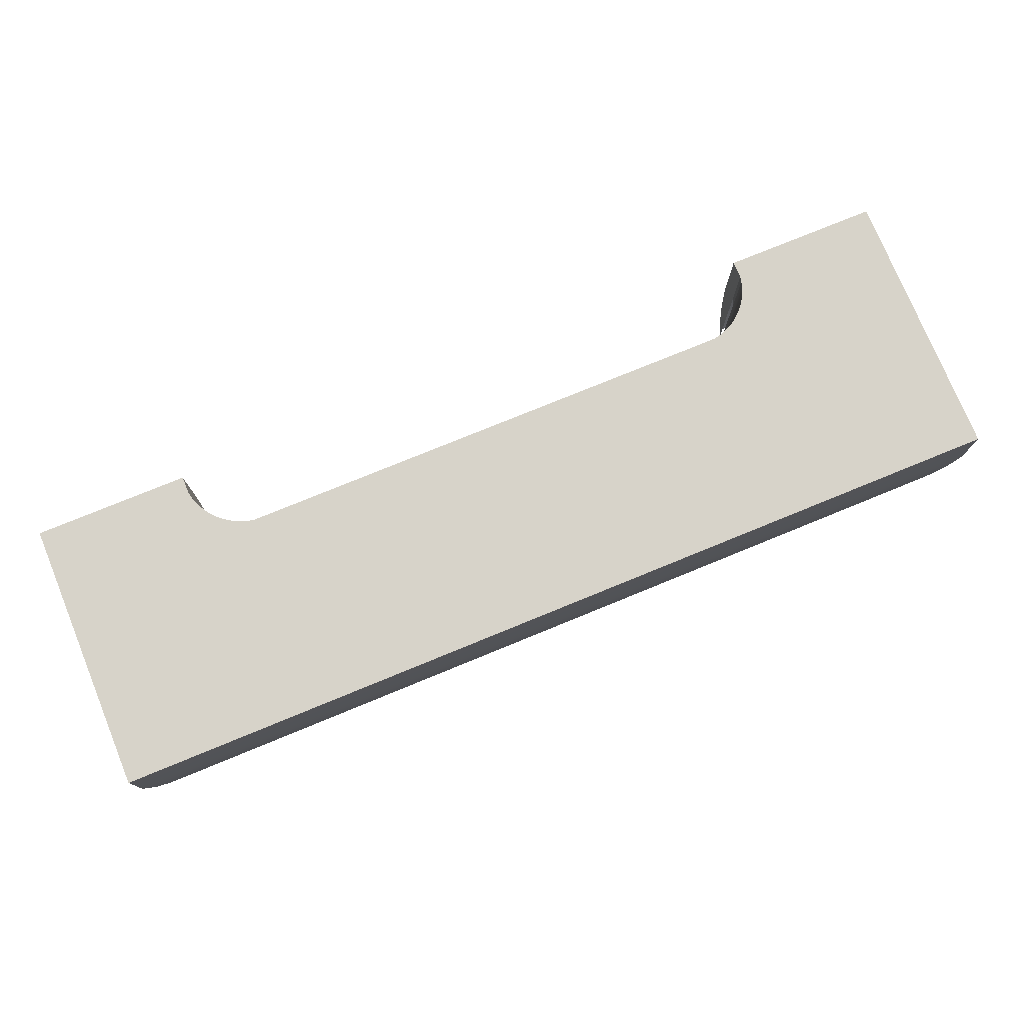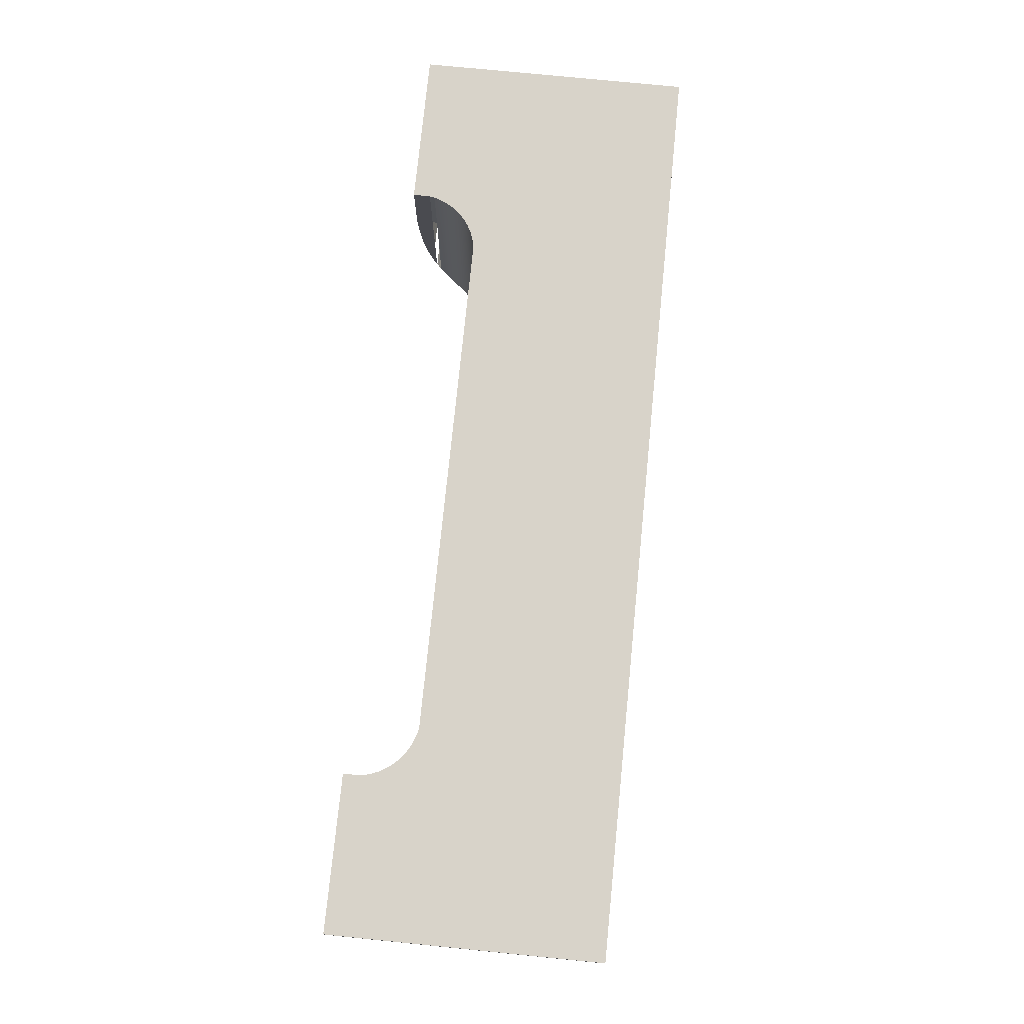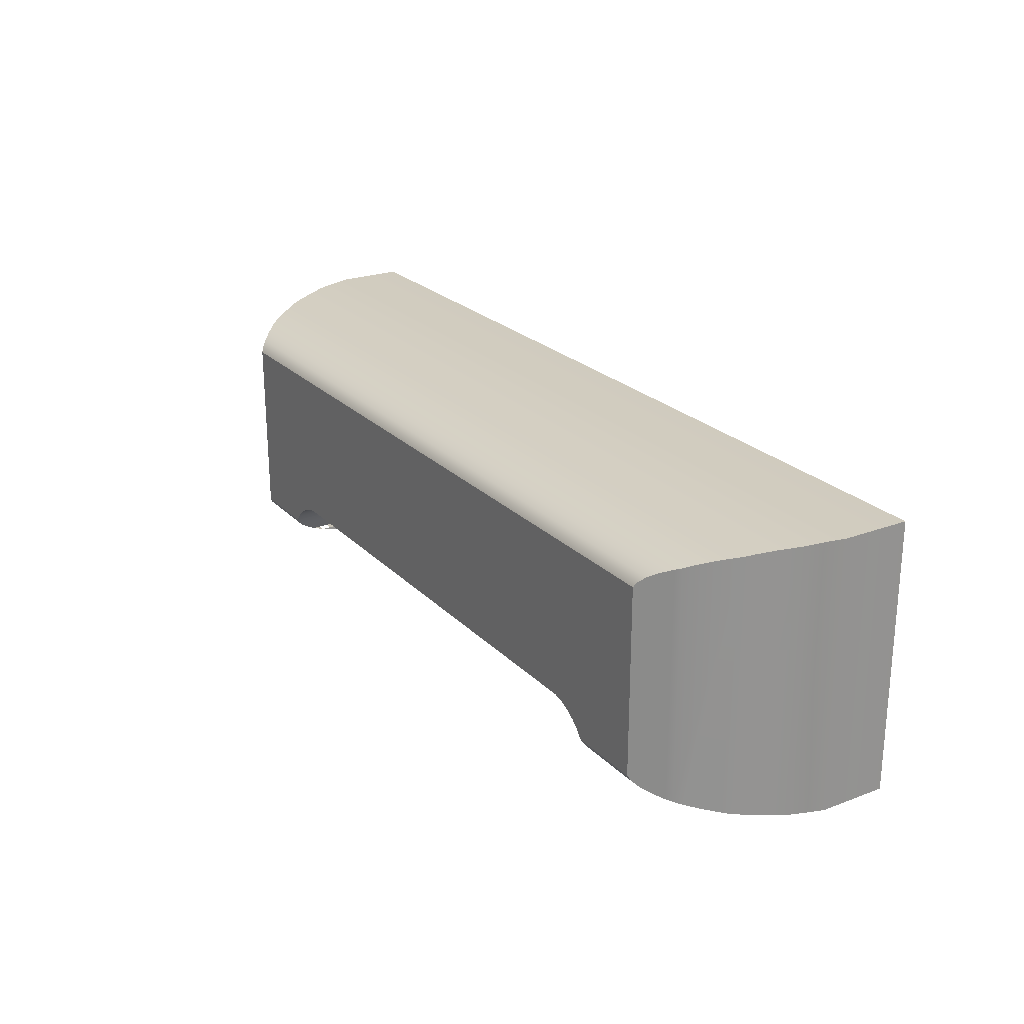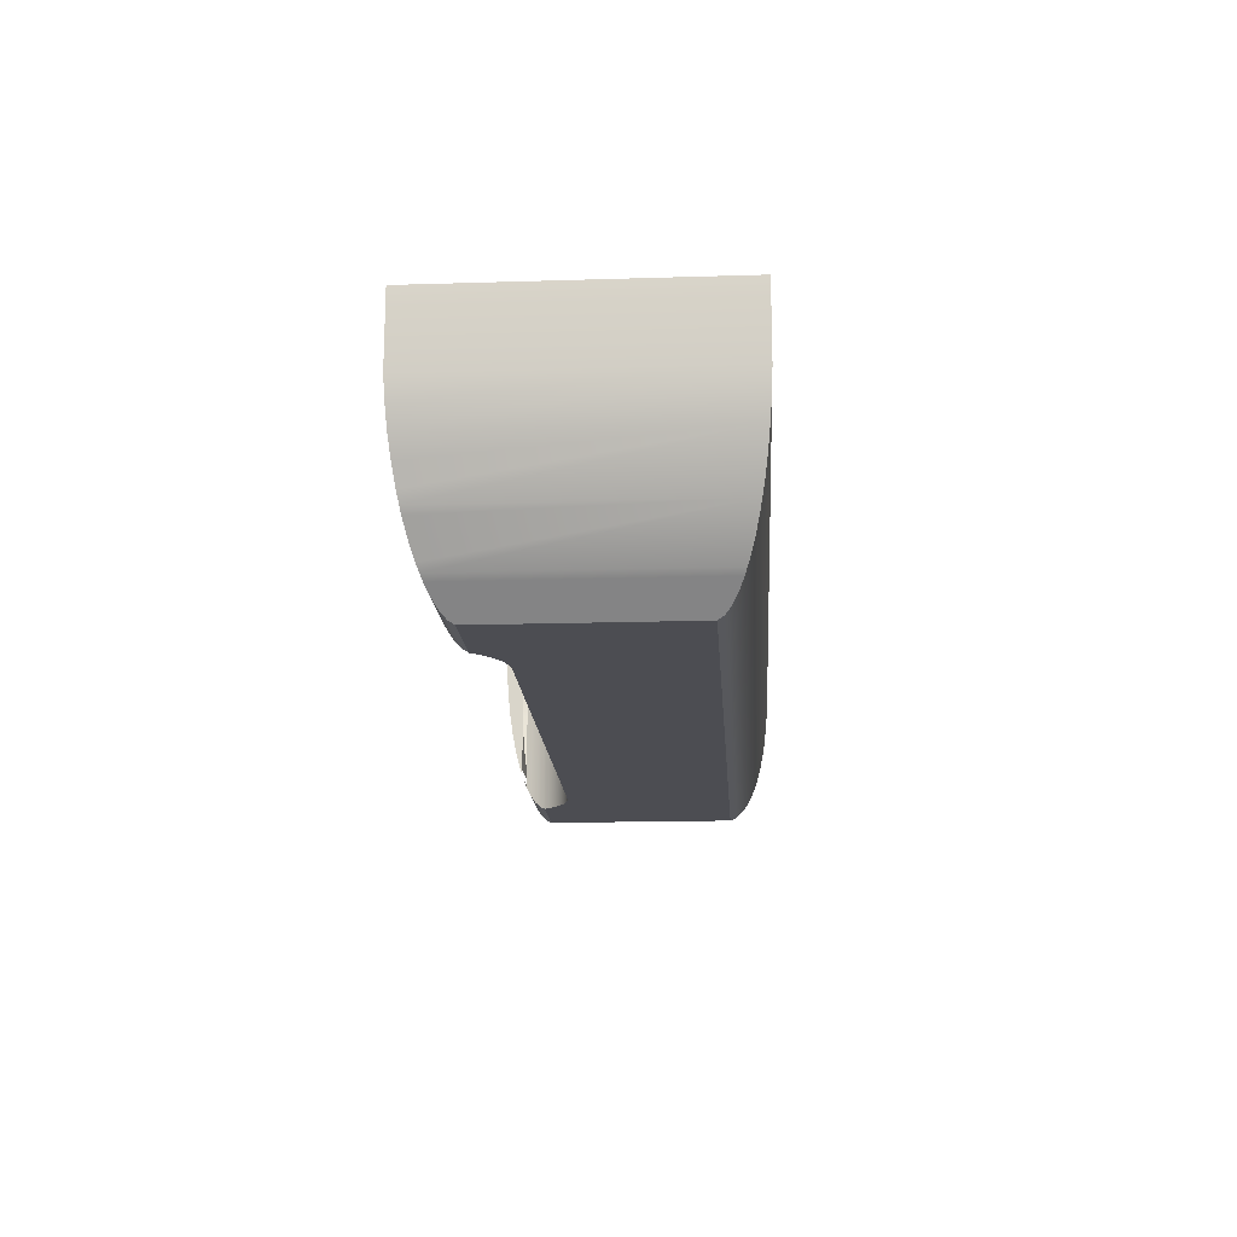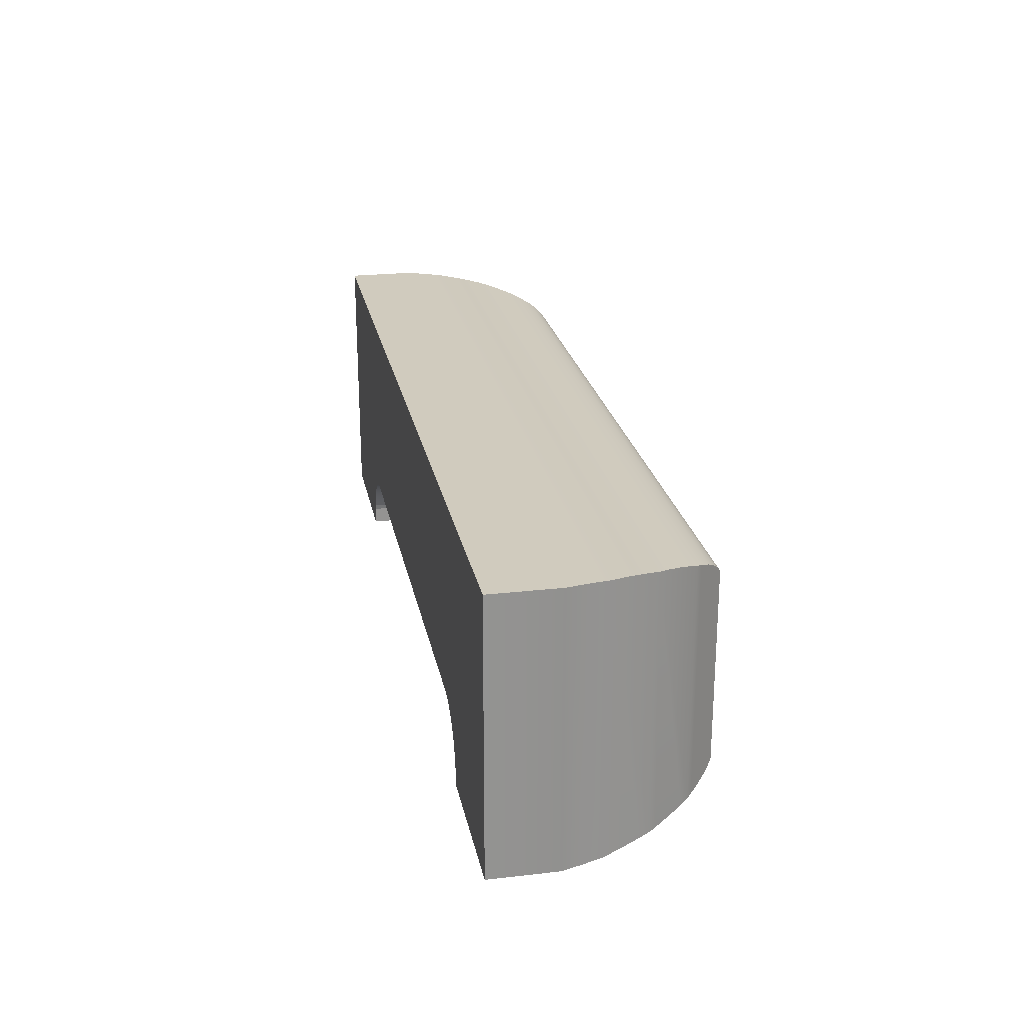
<metadata>
{"format":"obj","ext":"obj","renderer":"f3d","projection":"perspective","resolution":1024,"background":"white","views":[{"elev":76.3,"azim":157.7,"up":"+Z"},{"elev":75.8,"azim":95.7,"up":"+Z"},{"elev":23.6,"azim":-122.2,"up":"+Y"},{"elev":-16.4,"azim":93.6,"up":"+Z"},{"elev":23.6,"azim":79.1,"up":"+Y"}]}
</metadata>
<code>
o Component_3_1/Component_3/mesh20/mesh20-geometry#mesh20-geometry
v -0.2045 -0.3894 -0.05885
v -0.2045 -0.2598 -0.05885
v -0.2003 -0.3885 -0.06811
v -0.2096 -0.2588 -0.03981
v -0.1964 -0.3872 -0.07675
v -0.1349 -0.3894 -0.05885
v -0.207 -0.3901 -0.04952
v -0.207 -0.2591 -0.04952
v -0.1349 -0.3885 -0.06811
v -0.1942 -0.3863 -0.08169
v -0.2096 -0.3905 -0.03981
v 0.236 -0.2591 -0.04952
v 0.2386 -0.2588 -0.03981
v -0.1349 -0.3872 -0.07675
v -0.1942 -0.2629 -0.08169
v -0.1349 -0.3822 -0.007119
v -0.1349 -0.3901 -0.04952
v -0.2096 -0.3905 -0.007119
v 0.2335 -0.2598 -0.05885
v 0.2386 -0.2588 -0.007119
v -0.1349 -0.3857 -0.08479
v -0.1921 -0.3857 -0.08479
v -0.1964 -0.262 -0.07675
v -0.1349 -0.3905 -0.007119
v -0.2096 -0.2588 -0.007119
v -0.1349 -0.3905 -0.03981
v -0.2003 -0.2608 -0.06811
v 0.2386 -0.3905 -0.03981
v -0.1872 -0.384 -0.09212
v 0.2254 -0.262 -0.07675
v -0.1149 -0.3583 -0.007119
v 0.2335 -0.3894 -0.05885
v 0.2288 -0.2608 -0.0681
v -0.1117 -0.3573 -0.007119
v 0.2386 -0.3905 -0.007119
v 0.236 -0.3901 -0.04952
v -0.1349 -0.384 -0.09212
v -0.1828 -0.3821 -0.09864
v 0.2293 -0.2608 -0.06811
v 0.2232 -0.2629 -0.08169
v -0.1344 -0.3797 -0.007119
v -0.118 -0.3596 -0.007119
v 0.2293 -0.3885 -0.06811
v -0.1093 -0.3569 -0.007119
v 0.1639 -0.3905 -0.007119
v 0.1639 -0.3905 -0.03981
v -0.1349 -0.3822 -0.09831
v -0.1807 -0.3809 -0.1018
v -0.1921 -0.2635 -0.08479
v -0.1344 -0.3797 -0.03981
v -0.1334 -0.3766 -0.007119
v -0.1149 -0.3583 -0.1164
v -0.121 -0.3612 -0.007119
v 0.1639 -0.3894 -0.05885
v 0.2254 -0.3872 -0.07675
v 0.1383 -0.3569 -0.007119
v -0.1117 -0.3573 -0.1164
v 0.1639 -0.3863 -0.007119
v 0.1639 -0.3901 -0.04952
v -0.1349 -0.3822 -0.03981
v -0.1349 -0.3821 -0.09864
v -0.1807 -0.2684 -0.1018
v -0.1872 -0.2652 -0.09212
v 0.2211 -0.2635 -0.08479
v 0.2232 -0.3863 -0.08169
v -0.1321 -0.3735 -0.007119
v -0.118 -0.3596 -0.1164
v -0.1237 -0.3632 -0.007119
v 0.1639 -0.3885 -0.06811
v 0.1407 -0.3573 -0.007119
v 0.1383 -0.3569 -0.1164
v -0.1093 -0.3569 -0.1164
v 0.1639 -0.3822 -0.007119
v -0.1782 -0.3799 -0.1043
v -0.1828 -0.2672 -0.09864
v 0.2162 -0.2652 -0.09212
v 0.2211 -0.3857 -0.08479
v -0.1338 -0.3776 -0.1089
v -0.1329 -0.3752 -0.1125
v -0.1304 -0.3706 -0.007119
v -0.1663 -0.2791 -0.1164
v -0.121 -0.3612 -0.1164
v -0.1262 -0.3654 -0.007119
v 0.1639 -0.3872 -0.07675
v 0.144 -0.3583 -0.007119
v 0.1407 -0.3573 -0.1164
v 0.1953 -0.2791 -0.1164
v 0.1634 -0.3797 -0.007119
v 0.1639 -0.3857 -0.08479
v -0.1345 -0.3799 -0.1043
v -0.1782 -0.2693 -0.1043
v 0.2118 -0.2672 -0.09864
v 0.2162 -0.384 -0.09212
v -0.1334 -0.3766 -0.1105
v -0.1321 -0.3735 -0.1143
v -0.1317 -0.3727 -0.115
v -0.1285 -0.3679 -0.007119
v -0.1237 -0.3632 -0.1164
v 0.1471 -0.3596 -0.007119
v 0.144 -0.3583 -0.1164
v 0.1628 -0.3776 -0.007119
v 0.1639 -0.384 -0.09212
v -0.1737 -0.3776 -0.1089
v 0.2097 -0.2684 -0.1018
v 0.2118 -0.3821 -0.09864
v -0.1701 -0.3752 -0.1125
v -0.1677 -0.3727 -0.115
v -0.1304 -0.3706 -0.1162
v -0.1301 -0.3701 -0.1164
v -0.1262 -0.3654 -0.1164
v 0.1967 -0.2765 -0.115
v 0.15 -0.3612 -0.007119
v 0.1624 -0.3766 -0.007119
v 0.1628 -0.3776 -0.1089
v 0.1639 -0.3822 -0.09831
v -0.1737 -0.2716 -0.1089
v 0.2072 -0.2693 -0.1043
v 0.2097 -0.3809 -0.1018
v -0.1663 -0.3701 -0.1164
v -0.1285 -0.3679 -0.1164
v -0.1677 -0.2765 -0.115
v 0.1967 -0.3727 -0.115
v 0.1527 -0.3632 -0.007119
v 0.1471 -0.3596 -0.1164
v 0.1611 -0.3735 -0.007119
v 0.1624 -0.3766 -0.1105
v 0.1635 -0.3799 -0.1043
v 0.2072 -0.3799 -0.1043
v -0.1701 -0.274 -0.1125
v 0.1991 -0.274 -0.1125
v 0.1991 -0.3752 -0.1125
v 0.1953 -0.3701 -0.1164
v 0.1552 -0.3654 -0.007119
v 0.15 -0.3612 -0.1164
v 0.1595 -0.3706 -0.007119
v 0.1619 -0.3752 -0.1125
v 0.2027 -0.3776 -0.1089
v 0.2027 -0.2716 -0.1089
v 0.1639 -0.3821 -0.09864
v 0.1591 -0.3701 -0.1164
v 0.1607 -0.3727 -0.115
v 0.1575 -0.3679 -0.007119
v 0.1527 -0.3632 -0.1164
v 0.1611 -0.3735 -0.1143
v 0.1595 -0.3706 -0.1162
v 0.1575 -0.3679 -0.1164
v 0.1552 -0.3654 -0.1164
f 1 2 3
f 3 2 1
f 2 1 4
f 4 1 2
f 5 3 2
f 2 3 5
f 1 3 6
f 6 3 1
f 1 7 4
f 4 7 1
f 8 2 4
f 4 2 8
f 3 5 9
f 9 5 3
f 10 5 2
f 2 5 10
f 9 6 3
f 3 6 9
f 1 6 7
f 7 6 1
f 11 4 7
f 7 4 11
f 8 12 2
f 2 12 8
f 4 13 8
f 8 13 4
f 14 9 5
f 5 9 14
f 5 10 14
f 14 10 5
f 15 10 2
f 2 10 15
f 9 16 6
f 6 16 9
f 17 7 6
f 6 7 17
f 11 18 4
f 4 18 11
f 7 17 11
f 11 17 7
f 12 8 13
f 13 8 12
f 19 2 12
f 12 2 19
f 13 4 20
f 20 4 13
f 14 16 9
f 9 16 14
f 21 14 10
f 10 14 21
f 10 15 22
f 22 15 10
f 23 15 2
f 2 15 23
f 6 16 17
f 17 16 6
f 18 11 24
f 24 11 18
f 25 4 18
f 18 4 25
f 26 11 17
f 17 11 26
f 12 13 19
f 19 13 12
f 2 19 27
f 27 19 2
f 25 20 4
f 4 20 25
f 13 20 28
f 28 20 13
f 21 16 14
f 14 16 21
f 22 21 10
f 10 21 22
f 29 22 15
f 15 22 29
f 23 30 15
f 15 30 23
f 27 23 2
f 2 23 27
f 16 24 17
f 17 24 16
f 26 24 11
f 11 24 26
f 16 18 24
f 24 18 16
f 18 31 25
f 25 31 18
f 26 17 24
f 24 17 26
f 19 13 32
f 32 13 19
f 33 27 19
f 19 27 33
f 20 25 34
f 34 25 20
f 35 28 20
f 20 28 35
f 28 36 13
f 13 36 28
f 37 16 21
f 21 16 37
f 21 22 37
f 37 22 21
f 29 37 22
f 22 37 29
f 38 29 15
f 15 29 38
f 30 23 39
f 39 23 30
f 40 15 30
f 30 15 40
f 23 27 39
f 39 27 23
f 16 41 18
f 18 41 16
f 42 31 18
f 18 31 42
f 34 25 31
f 31 25 34
f 32 13 36
f 36 13 32
f 32 43 19
f 19 43 32
f 33 39 27
f 27 39 33
f 33 19 39
f 39 19 33
f 44 20 34
f 34 20 44
f 35 45 28
f 28 45 35
f 35 20 45
f 45 20 35
f 28 46 36
f 36 46 28
f 47 16 37
f 37 16 47
f 48 38 15
f 15 38 48
f 39 19 30
f 30 19 39
f 49 15 40
f 40 15 49
f 30 19 40
f 40 19 30
f 41 16 50
f 50 16 41
f 41 51 18
f 18 51 41
f 31 42 52
f 52 42 31
f 53 42 18
f 18 42 53
f 31 52 34
f 34 52 31
f 32 36 54
f 54 36 32
f 32 54 43
f 43 54 32
f 55 19 43
f 43 19 55
f 56 20 44
f 44 20 56
f 34 57 44
f 44 57 34
f 46 28 45
f 45 28 46
f 45 20 58
f 58 20 45
f 59 36 46
f 46 36 59
f 60 16 47
f 47 16 60
f 38 48 61
f 61 48 38
f 62 48 15
f 15 48 62
f 49 63 15
f 15 63 49
f 64 49 40
f 40 49 64
f 40 19 65
f 65 19 40
f 60 50 16
f 16 50 60
f 41 50 51
f 51 50 41
f 51 66 18
f 18 66 51
f 67 52 42
f 42 52 67
f 42 53 67
f 67 53 42
f 68 53 18
f 18 53 68
f 57 34 52
f 52 34 57
f 59 54 36
f 36 54 59
f 69 43 54
f 54 43 69
f 65 19 55
f 55 19 65
f 43 69 55
f 55 69 43
f 70 20 56
f 56 20 70
f 56 44 71
f 71 44 56
f 72 44 57
f 57 44 72
f 46 45 59
f 59 45 46
f 58 20 73
f 73 20 58
f 58 59 45
f 45 59 58
f 74 61 48
f 48 61 74
f 48 62 74
f 74 62 48
f 75 62 15
f 15 62 75
f 49 64 63
f 63 64 49
f 63 75 15
f 15 75 63
f 64 40 76
f 76 40 64
f 65 77 40
f 40 77 65
f 78 51 50
f 50 51 78
f 66 51 79
f 79 51 66
f 66 80 18
f 18 80 66
f 52 67 81
f 81 67 52
f 82 67 53
f 53 67 82
f 53 68 82
f 82 68 53
f 83 68 18
f 18 68 83
f 57 52 81
f 81 52 57
f 54 59 58
f 58 59 54
f 69 54 58
f 58 54 69
f 55 84 65
f 65 84 55
f 84 55 69
f 69 55 84
f 85 20 70
f 70 20 85
f 70 56 86
f 86 56 70
f 72 71 44
f 44 71 72
f 71 86 56
f 56 86 71
f 72 57 87
f 87 57 72
f 73 20 88
f 88 20 73
f 73 89 58
f 58 89 73
f 90 61 74
f 74 61 90
f 91 74 62
f 62 74 91
f 75 92 62
f 62 92 75
f 76 63 64
f 64 63 76
f 63 76 75
f 75 76 63
f 76 40 92
f 92 40 76
f 77 65 89
f 89 65 77
f 93 40 77
f 77 40 93
f 94 51 78
f 78 51 94
f 50 90 78
f 78 90 50
f 94 79 51
f 51 79 94
f 95 66 79
f 79 66 95
f 80 66 96
f 96 66 80
f 80 97 18
f 18 97 80
f 67 82 81
f 81 82 67
f 98 82 68
f 68 82 98
f 68 83 98
f 98 83 68
f 97 83 18
f 18 83 97
f 87 57 81
f 81 57 87
f 69 58 84
f 84 58 69
f 89 65 84
f 84 65 89
f 99 20 85
f 85 20 99
f 85 70 100
f 100 70 85
f 86 100 70
f 70 100 86
f 71 72 87
f 87 72 71
f 86 71 87
f 87 71 86
f 88 20 101
f 101 20 88
f 102 89 73
f 73 89 102
f 89 84 58
f 58 84 89
f 74 103 90
f 90 103 74
f 103 74 91
f 91 74 103
f 91 62 92
f 92 62 91
f 92 75 76
f 76 75 92
f 92 40 104
f 104 40 92
f 77 89 93
f 93 89 77
f 105 40 93
f 93 40 105
f 94 78 106
f 106 78 94
f 78 90 103
f 103 90 78
f 79 94 106
f 106 94 79
f 95 96 66
f 66 96 95
f 95 79 107
f 107 79 95
f 108 80 96
f 96 80 108
f 97 80 109
f 109 80 97
f 82 98 81
f 81 98 82
f 110 98 83
f 83 98 110
f 83 97 110
f 110 97 83
f 87 81 111
f 111 81 87
f 112 20 99
f 99 20 112
f 85 100 99
f 99 100 85
f 100 86 87
f 87 86 100
f 101 20 113
f 113 20 101
f 101 114 88
f 88 114 101
f 102 93 89
f 89 93 102
f 115 102 73
f 73 102 115
f 116 103 91
f 91 103 116
f 117 91 92
f 92 91 117
f 104 40 118
f 118 40 104
f 104 117 92
f 92 117 104
f 118 40 105
f 105 40 118
f 103 106 78
f 78 106 103
f 106 107 79
f 79 107 106
f 96 95 107
f 107 95 96
f 108 109 80
f 80 109 108
f 108 96 119
f 119 96 108
f 120 97 109
f 109 97 120
f 98 110 81
f 81 110 98
f 120 110 97
f 97 110 120
f 121 111 81
f 81 111 121
f 111 122 87
f 87 122 111
f 123 20 112
f 112 20 123
f 99 124 112
f 112 124 99
f 124 99 100
f 100 99 124
f 124 100 87
f 87 100 124
f 113 20 125
f 125 20 113
f 113 126 101
f 101 126 113
f 114 101 126
f 126 101 114
f 127 88 114
f 114 88 127
f 106 103 116
f 116 103 106
f 91 117 116
f 116 117 91
f 104 118 117
f 117 118 104
f 118 105 128
f 128 105 118
f 107 106 129
f 129 106 107
f 107 119 96
f 96 119 107
f 109 108 119
f 119 108 109
f 120 109 81
f 81 109 120
f 110 120 81
f 81 120 110
f 111 121 130
f 130 121 111
f 81 119 121
f 121 119 81
f 131 122 111
f 111 122 131
f 132 87 122
f 122 87 132
f 133 20 123
f 123 20 133
f 112 134 123
f 123 134 112
f 134 112 124
f 124 112 134
f 134 124 87
f 87 124 134
f 125 20 135
f 135 20 125
f 125 136 113
f 113 136 125
f 126 113 136
f 136 113 126
f 114 126 131
f 131 126 114
f 114 137 127
f 127 137 114
f 129 106 116
f 116 106 129
f 138 116 117
f 117 116 138
f 118 128 117
f 117 128 118
f 105 139 128
f 128 139 105
f 121 107 129
f 129 107 121
f 119 107 121
f 121 107 119
f 119 81 109
f 109 81 119
f 129 130 121
f 121 130 129
f 130 131 111
f 111 131 130
f 131 136 122
f 122 136 131
f 132 140 87
f 87 140 132
f 122 141 132
f 132 141 122
f 142 20 133
f 133 20 142
f 123 143 133
f 133 143 123
f 143 123 134
f 134 123 143
f 143 134 87
f 87 134 143
f 135 20 142
f 142 20 135
f 135 141 125
f 125 141 135
f 144 136 125
f 125 136 144
f 136 131 126
f 126 131 136
f 137 114 131
f 131 114 137
f 128 127 137
f 137 127 128
f 116 138 129
f 129 138 116
f 117 128 138
f 138 128 117
f 127 128 139
f 139 128 127
f 130 129 138
f 138 129 130
f 137 131 130
f 130 131 137
f 136 144 122
f 122 144 136
f 140 132 145
f 145 132 140
f 140 146 87
f 87 146 140
f 141 122 144
f 144 122 141
f 141 145 132
f 132 145 141
f 133 147 142
f 142 147 133
f 147 133 143
f 143 133 147
f 147 143 87
f 87 143 147
f 142 140 135
f 135 140 142
f 145 141 135
f 135 141 145
f 144 125 141
f 141 125 144
f 128 137 138
f 138 137 128
f 138 137 130
f 130 137 138
f 145 135 140
f 140 135 145
f 146 140 142
f 142 140 146
f 146 147 87
f 87 147 146
f 146 142 147
f 147 142 146

</code>
